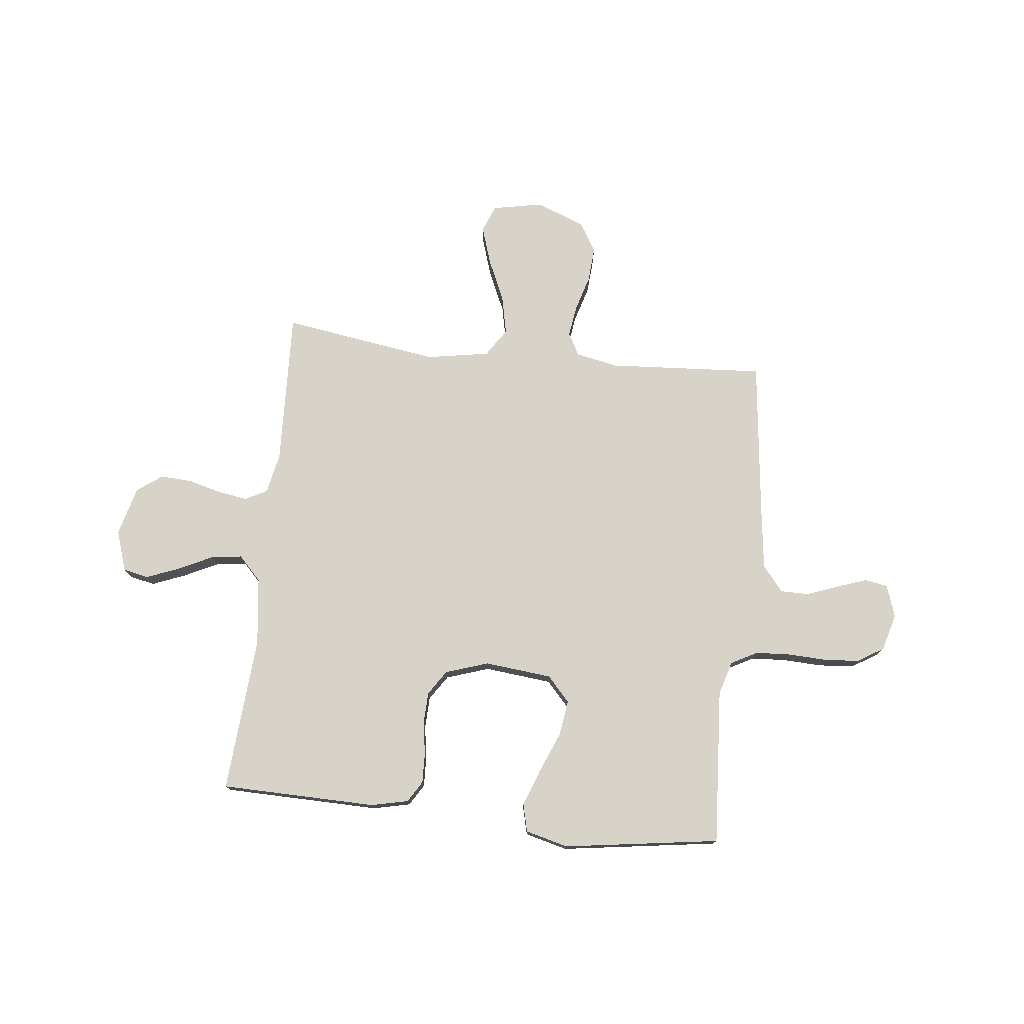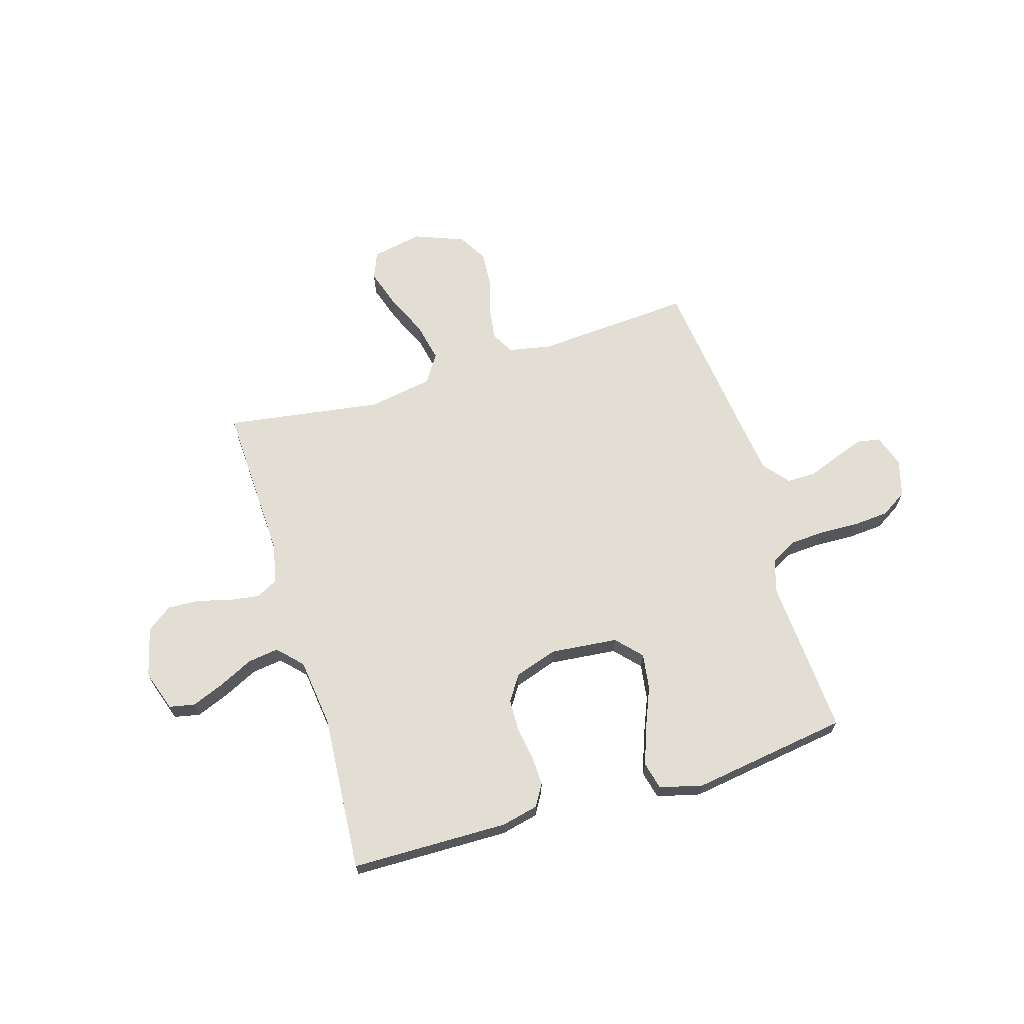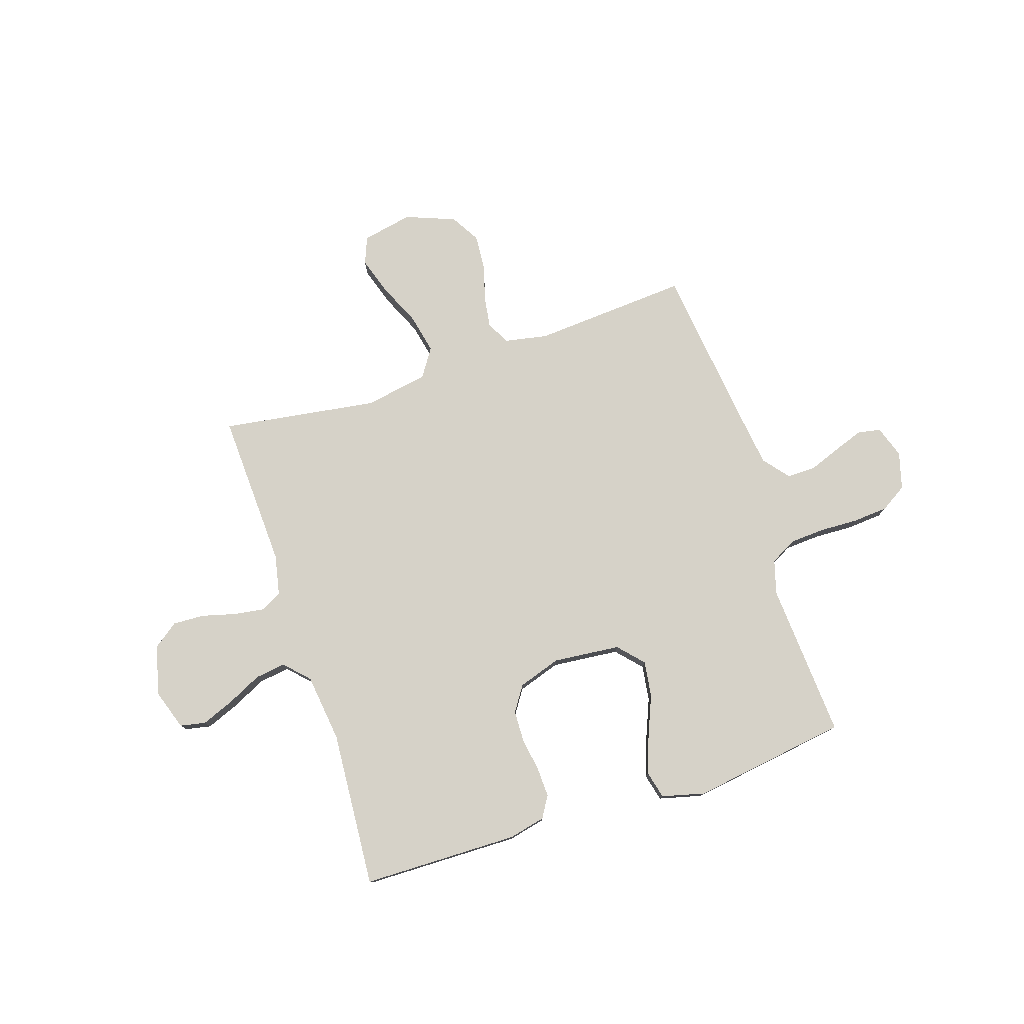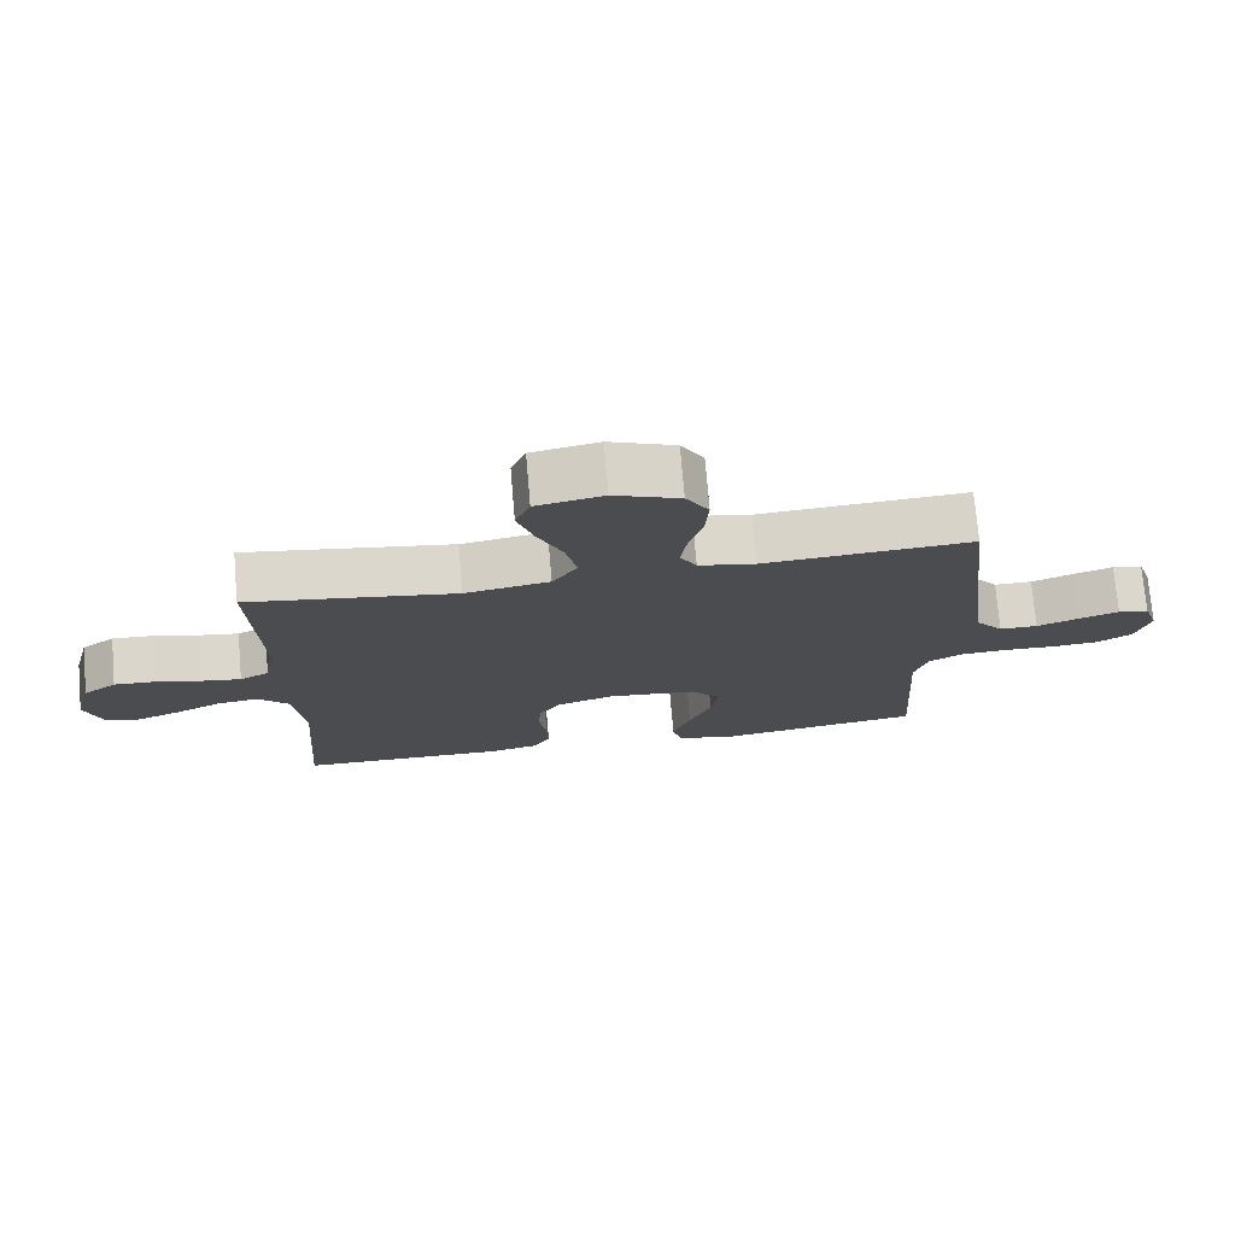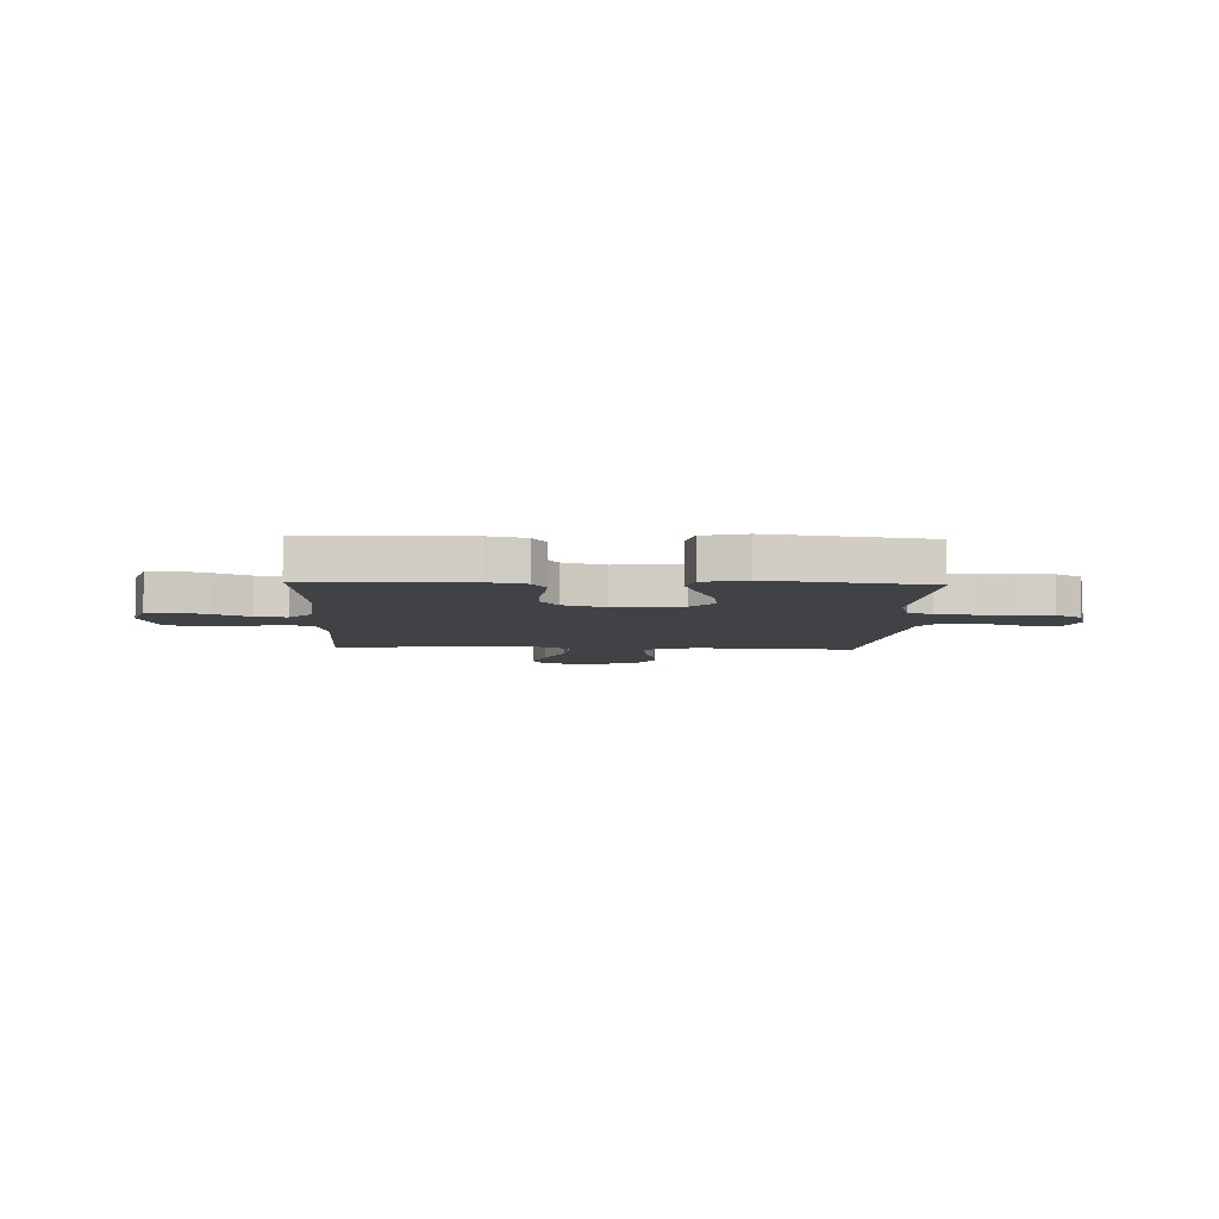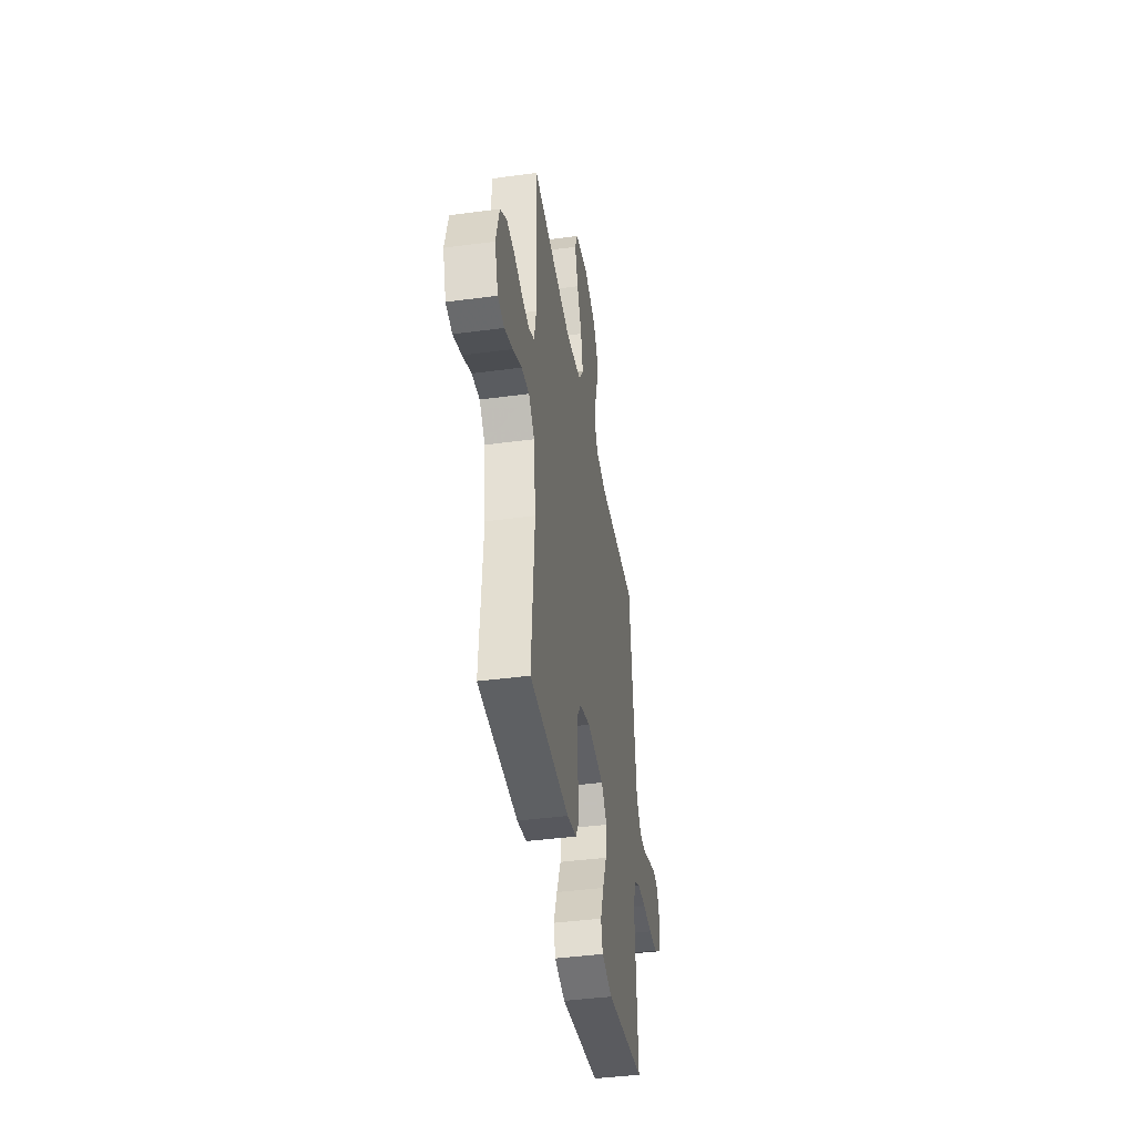
<metadata>
{"format":"obj","ext":"obj","renderer":"f3d","projection":"perspective","resolution":1024,"background":"white","views":[{"elev":76.1,"azim":-173.7,"up":"+Y"},{"elev":67.2,"azim":163.1,"up":"+Y"},{"elev":77.9,"azim":161.8,"up":"+Y"},{"elev":74.4,"azim":175.1,"up":"+Z"},{"elev":-6.6,"azim":177.8,"up":"+Y"},{"elev":-41.7,"azim":99.2,"up":"+Z"}]}
</metadata>
<code>
v -0.5 0.07 0.5
v -0.2 0.07 0.48
v -0.118 0.07 0.496
v -0.094 0.07 0.54
v -0.103 0.07 0.601
v -0.123 0.07 0.669
v -0.128 0.07 0.737
v -0.095 0.07 0.793
v 0 0.07 0.83
v 0.097 0.07 0.811
v 0.118 0.07 0.759
v 0.094 0.07 0.685
v 0.058 0.07 0.605
v 0.042 0.07 0.53
v 0.078 0.07 0.476
v 0.2 0.07 0.455
v 0.5 0.07 0.5
v 0.488 0.07 0.2
v 0.504 0.07 0.123
v 0.546 0.07 0.101
v 0.604 0.07 0.11
v 0.668 0.07 0.127
v 0.728 0.07 0.13
v 0.776 0.07 0.095
v 0.801 0.07 0
v 0.775 0.07 -0.078
v 0.726 0.07 -0.088
v 0.663 0.07 -0.063
v 0.597 0.07 -0.031
v 0.538 0.07 -0.023
v 0.494 0.07 -0.069
v 0.478 0.07 -0.2
v 0.5 0.07 -0.5
v 0.2 0.07 -0.505
v 0.129 0.07 -0.489
v 0.104 0.07 -0.448
v 0.106 0.07 -0.39
v 0.116 0.07 -0.327
v 0.114 0.07 -0.266
v 0.082 0.07 -0.218
v 0 0.07 -0.191
v -0.129 0.07 -0.204
v -0.173 0.07 -0.252
v -0.163 0.07 -0.321
v -0.131 0.07 -0.398
v -0.105 0.07 -0.47
v -0.118 0.07 -0.523
v -0.2 0.07 -0.544
v -0.5 0.07 -0.5
v -0.481 0.07 -0.2
v -0.5 0.07 -0.135
v -0.55 0.07 -0.108
v -0.617 0.07 -0.104
v -0.691 0.07 -0.107
v -0.759 0.07 -0.102
v -0.809 0.07 -0.071
v -0.829 0.07 0
v -0.808 0.07 0.062
v -0.764 0.07 0.07
v -0.707 0.07 0.05
v -0.646 0.07 0.027
v -0.591 0.07 0.027
v -0.551 0.07 0.076
v -0.535 0.07 0.2
v -0.5 0 0.5
v -0.2 0 0.48
v -0.118 0 0.496
v -0.094 0 0.54
v -0.103 0 0.601
v -0.123 0 0.669
v -0.128 0 0.737
v -0.095 0 0.793
v 0 0 0.83
v 0.097 0 0.811
v 0.118 0 0.759
v 0.094 0 0.685
v 0.058 0 0.605
v 0.042 0 0.53
v 0.078 0 0.476
v 0.2 0 0.455
v 0.5 0 0.5
v 0.488 0 0.2
v 0.504 0 0.123
v 0.546 0 0.101
v 0.604 0 0.11
v 0.668 0 0.127
v 0.728 0 0.13
v 0.776 0 0.095
v 0.801 0 0
v 0.775 0 -0.078
v 0.726 0 -0.088
v 0.663 0 -0.063
v 0.597 0 -0.031
v 0.538 0 -0.023
v 0.494 0 -0.069
v 0.478 0 -0.2
v 0.5 0 -0.5
v 0.2 0 -0.505
v 0.129 0 -0.489
v 0.104 0 -0.448
v 0.106 0 -0.39
v 0.116 0 -0.327
v 0.114 0 -0.266
v 0.082 0 -0.218
v 0 0 -0.191
v -0.129 0 -0.204
v -0.173 0 -0.252
v -0.163 0 -0.321
v -0.131 0 -0.398
v -0.105 0 -0.47
v -0.118 0 -0.523
v -0.2 0 -0.544
v -0.5 0 -0.5
v -0.481 0 -0.2
v -0.5 0 -0.135
v -0.55 0 -0.108
v -0.617 0 -0.104
v -0.691 0 -0.107
v -0.759 0 -0.102
v -0.809 0 -0.071
v -0.829 0 0
v -0.808 0 0.062
v -0.764 0 0.07
v -0.707 0 0.05
v -0.646 0 0.027
v -0.591 0 0.027
v -0.551 0 0.076
v -0.535 0 0.2
f 58 59 60 61
f 56 57 58 61
f 56 61 62
f 53 54 55 56
f 52 53 56 62
f 51 52 62 63
f 47 48 49 50
f 44 45 46 47
f 44 47 50 51
f 35 36 37 38
f 35 38 39
f 32 33 34 35
f 31 32 35 39
f 30 31 39 40
f 26 27 28 29
f 24 25 26 29
f 24 29 30
f 21 22 23 24
f 20 21 24 30
f 19 20 30 40
f 16 17 18
f 15 16 18 19
f 10 11 12 13
f 10 13 14
f 9 10 14
f 8 9 14
f 5 6 7 8
f 4 5 8 14
f 3 4 14 15
f 64 1 2
f 43 44 51 63
f 42 43 63 64
f 41 42 64 2
f 15 19 40 41
f 2 3 15 41
f 125 124 123 122
f 125 122 121 120
f 126 125 120
f 120 119 118 117
f 126 120 117 116
f 127 126 116 115
f 114 113 112 111
f 111 110 109 108
f 115 114 111 108
f 102 101 100 99
f 103 102 99
f 99 98 97 96
f 103 99 96 95
f 104 103 95 94
f 93 92 91 90
f 93 90 89 88
f 94 93 88
f 88 87 86 85
f 94 88 85 84
f 104 94 84 83
f 82 81 80
f 83 82 80 79
f 77 76 75 74
f 78 77 74
f 78 74 73
f 78 73 72
f 72 71 70 69
f 78 72 69 68
f 79 78 68 67
f 66 65 128
f 127 115 108 107
f 128 127 107 106
f 66 128 106 105
f 105 104 83 79
f 105 79 67 66
f 1 65 66 2
f 2 66 67 3
f 3 67 68 4
f 4 68 69 5
f 5 69 70 6
f 6 70 71 7
f 7 71 72 8
f 8 72 73 9
f 9 73 74 10
f 10 74 75 11
f 11 75 76 12
f 12 76 77 13
f 13 77 78 14
f 14 78 79 15
f 15 79 80 16
f 16 80 81 17
f 17 81 82 18
f 18 82 83 19
f 19 83 84 20
f 20 84 85 21
f 21 85 86 22
f 22 86 87 23
f 23 87 88 24
f 24 88 89 25
f 25 89 90 26
f 26 90 91 27
f 27 91 92 28
f 28 92 93 29
f 29 93 94 30
f 30 94 95 31
f 31 95 96 32
f 32 96 97 33
f 33 97 98 34
f 34 98 99 35
f 35 99 100 36
f 36 100 101 37
f 37 101 102 38
f 38 102 103 39
f 39 103 104 40
f 40 104 105 41
f 41 105 106 42
f 42 106 107 43
f 43 107 108 44
f 44 108 109 45
f 45 109 110 46
f 46 110 111 47
f 47 111 112 48
f 48 112 113 49
f 49 113 114 50
f 50 114 115 51
f 51 115 116 52
f 52 116 117 53
f 53 117 118 54
f 54 118 119 55
f 55 119 120 56
f 56 120 121 57
f 57 121 122 58
f 58 122 123 59
f 59 123 124 60
f 60 124 125 61
f 61 125 126 62
f 62 126 127 63
f 63 127 128 64
f 64 128 65 1

</code>
